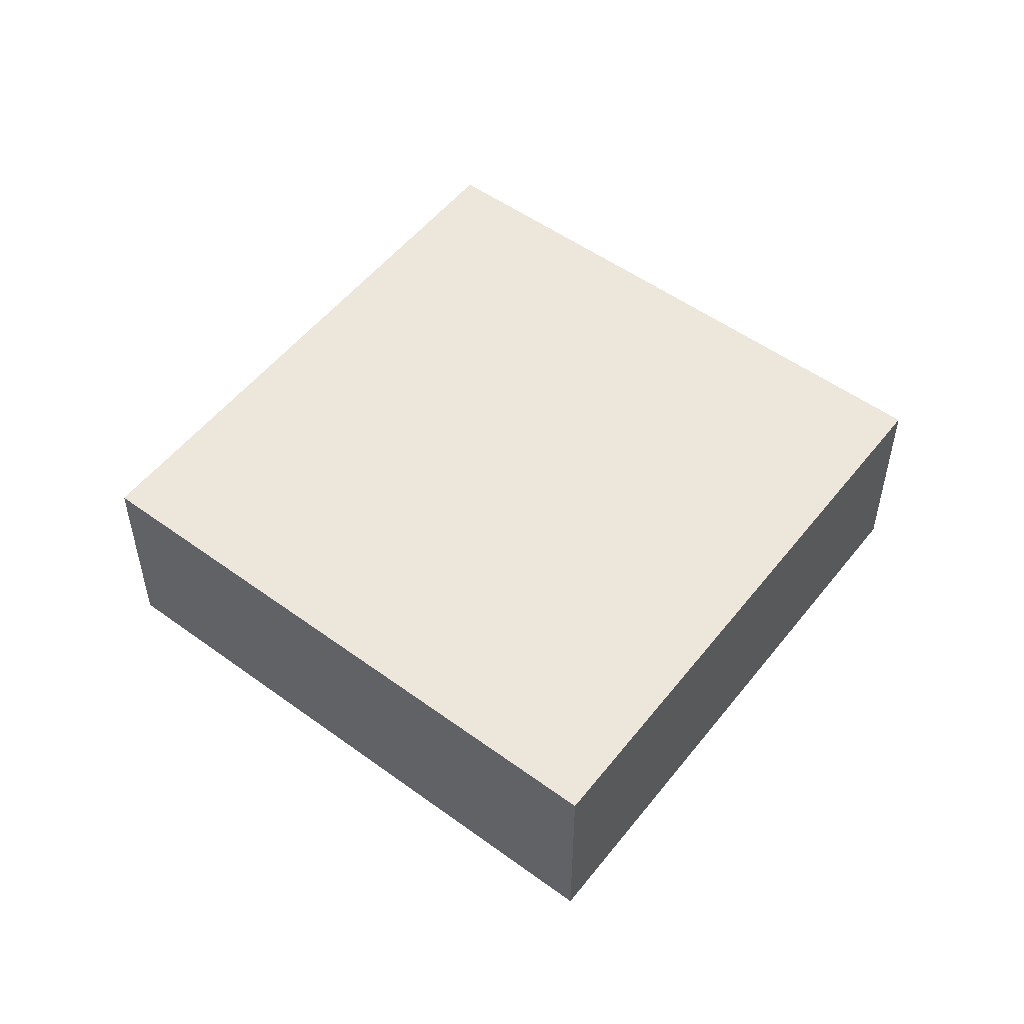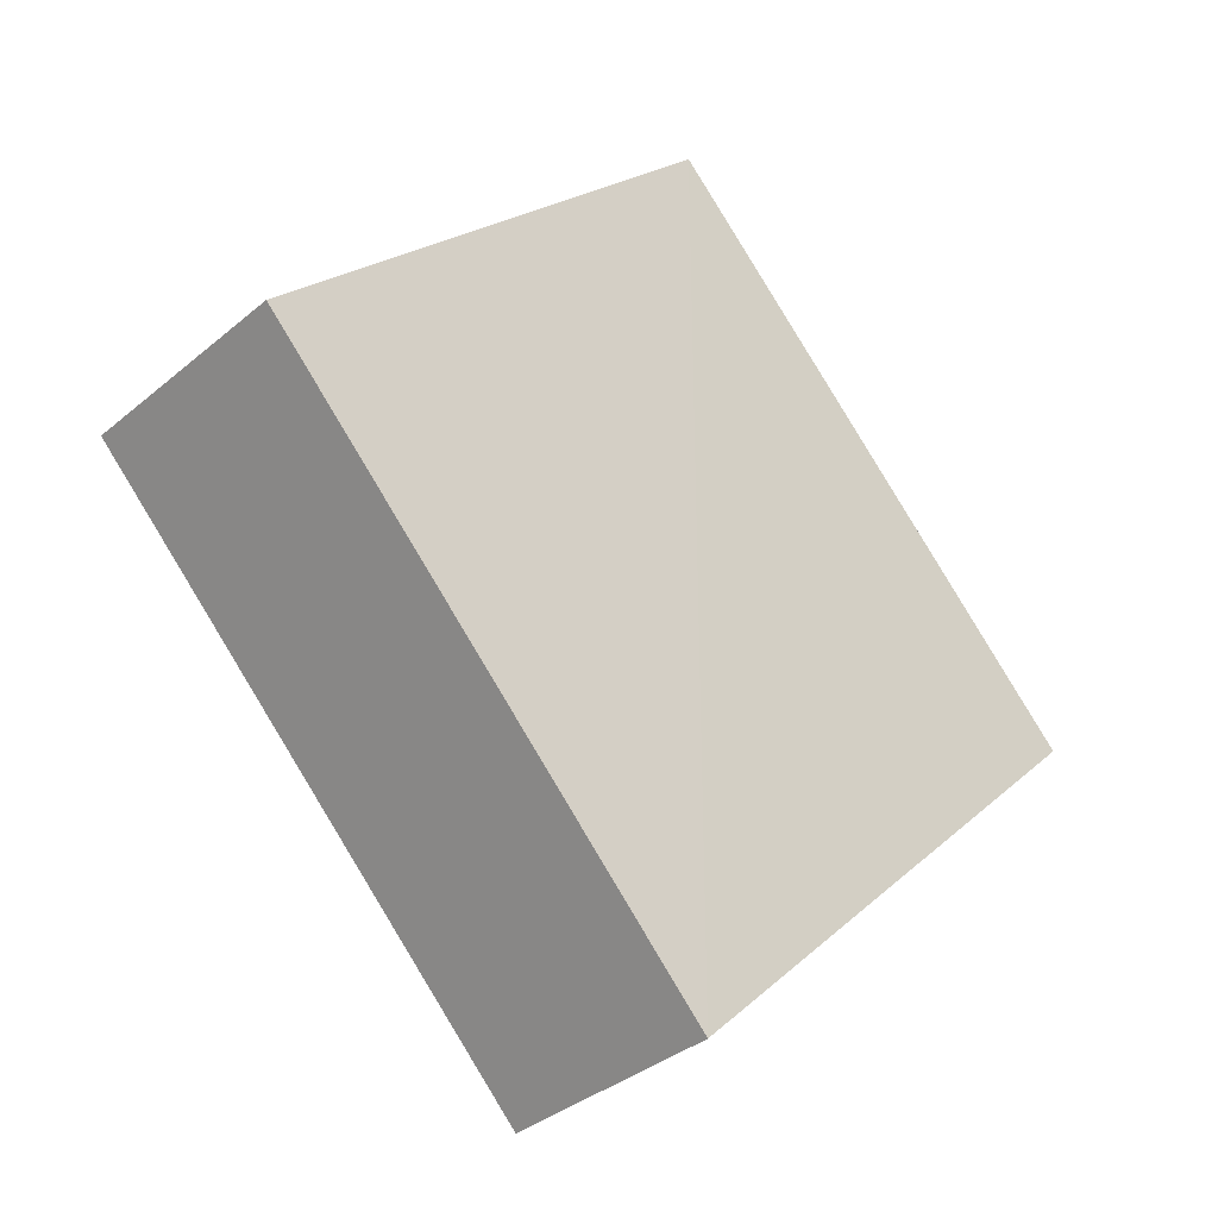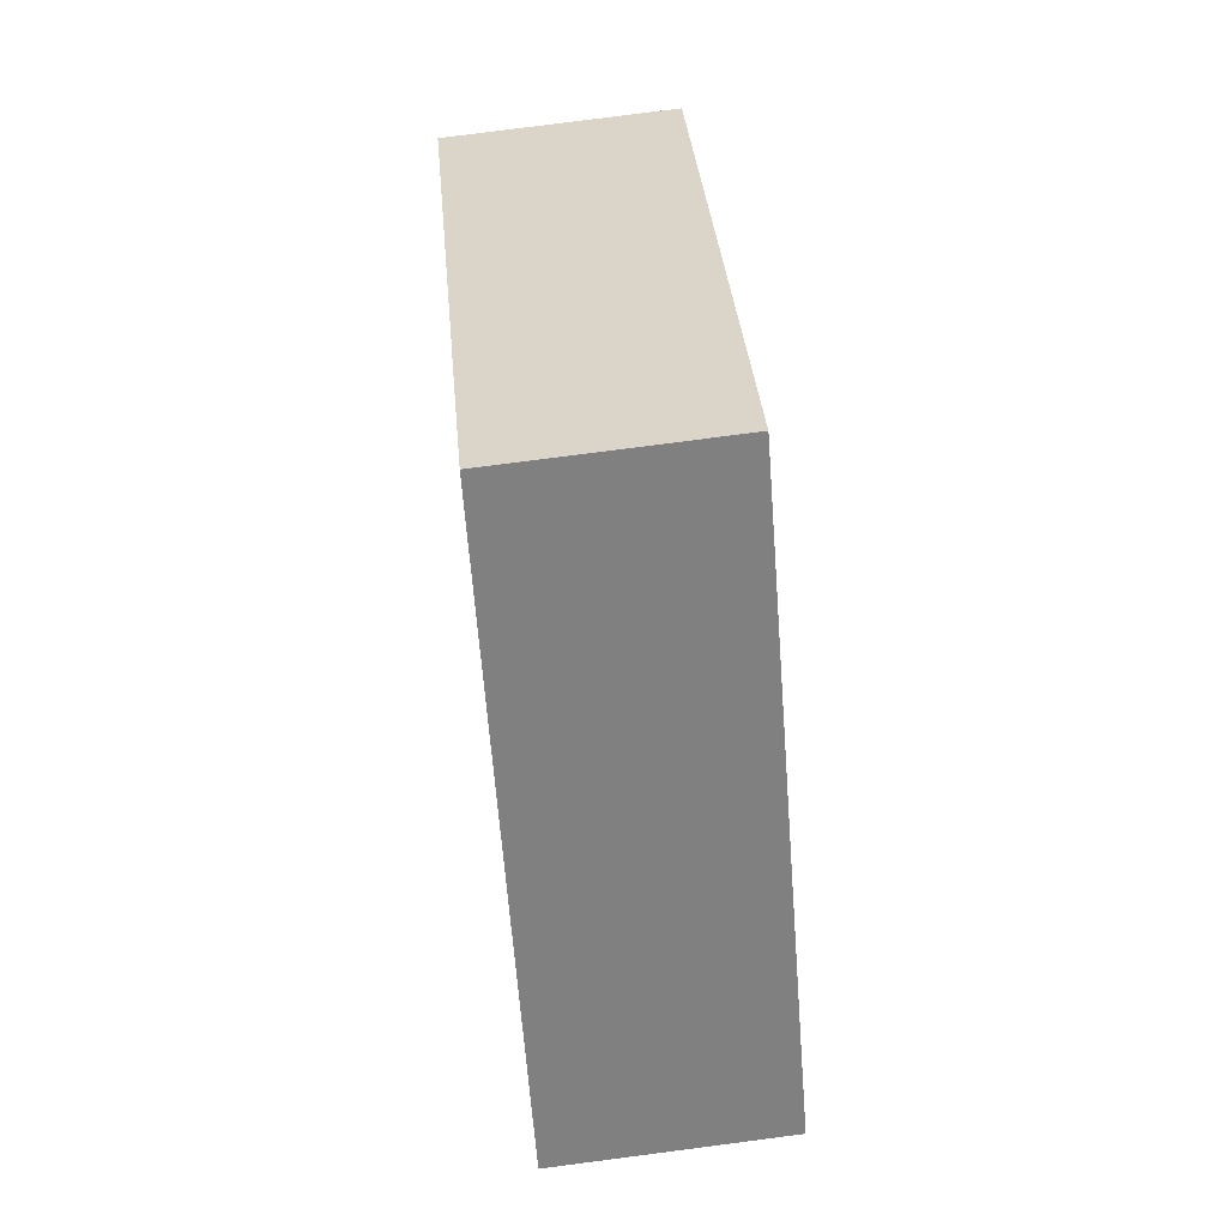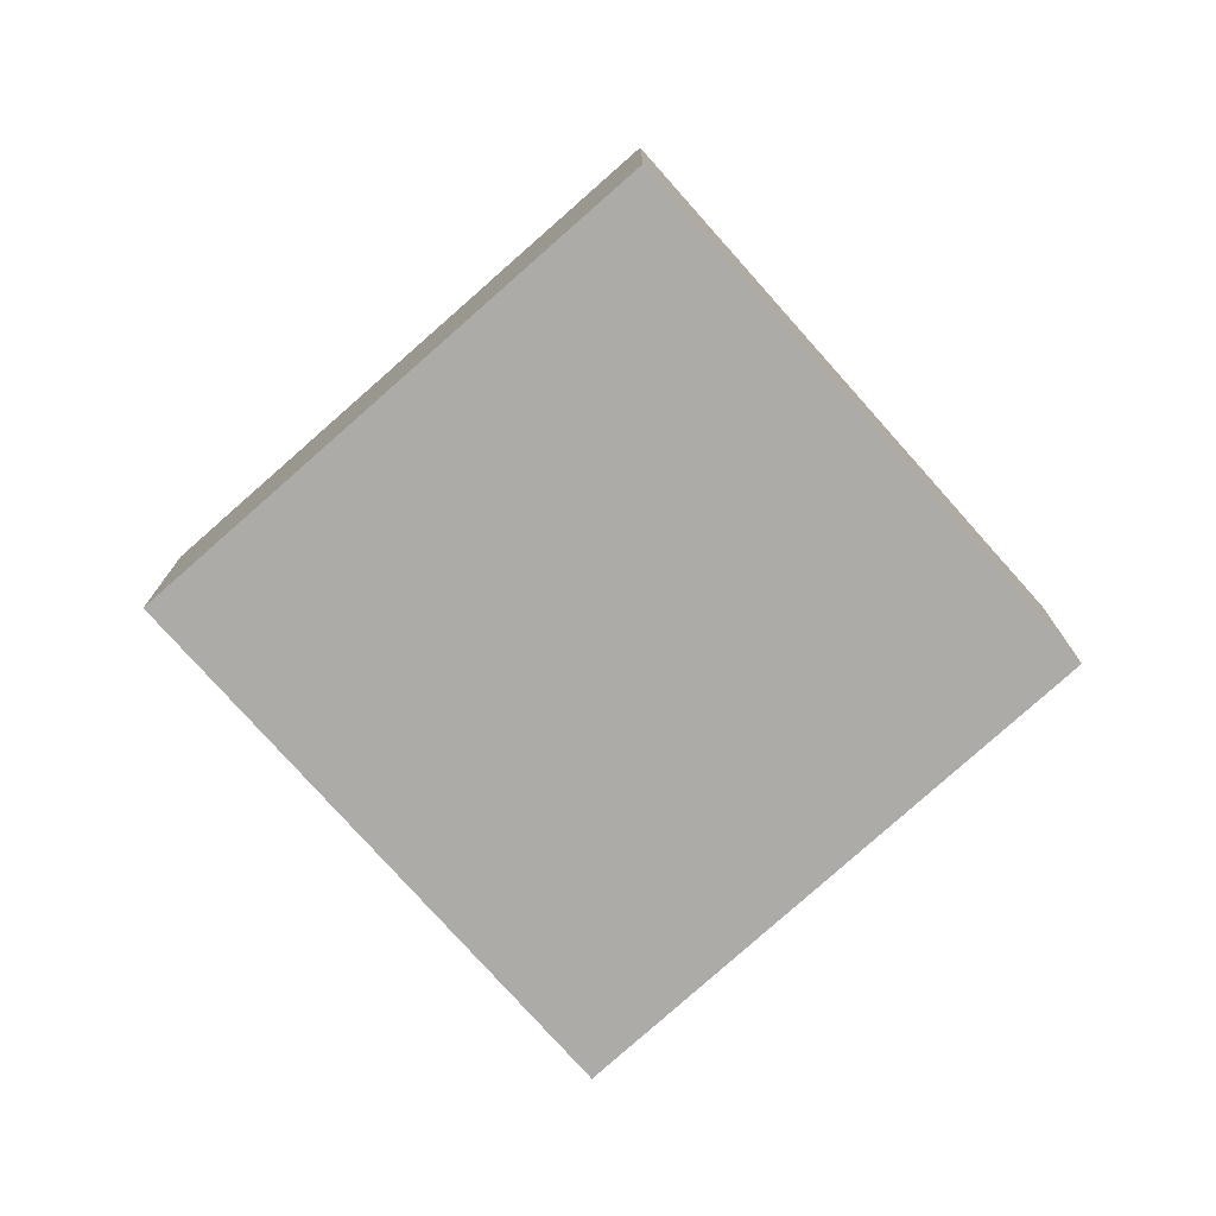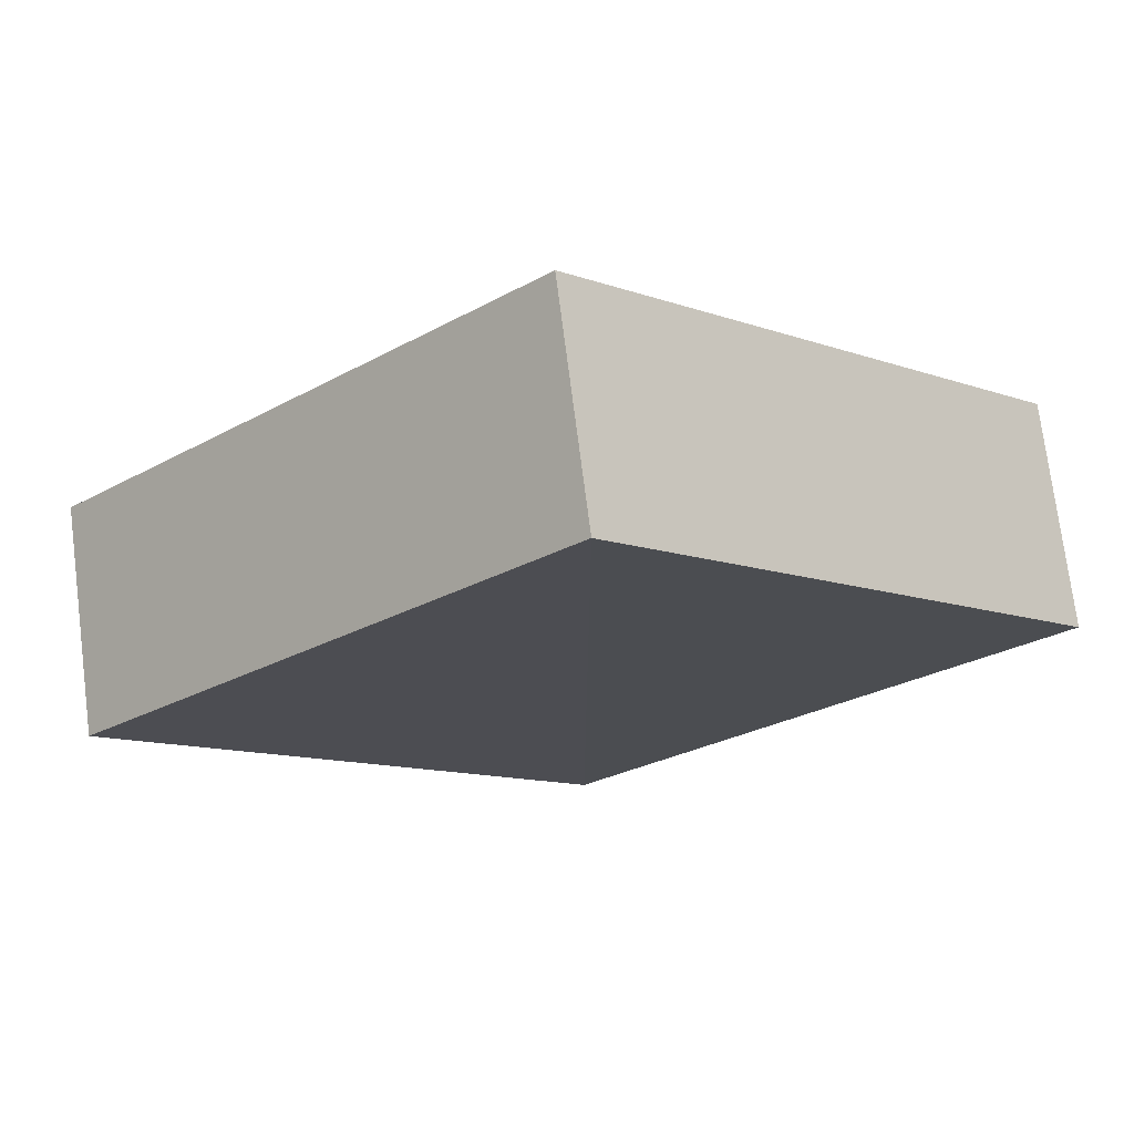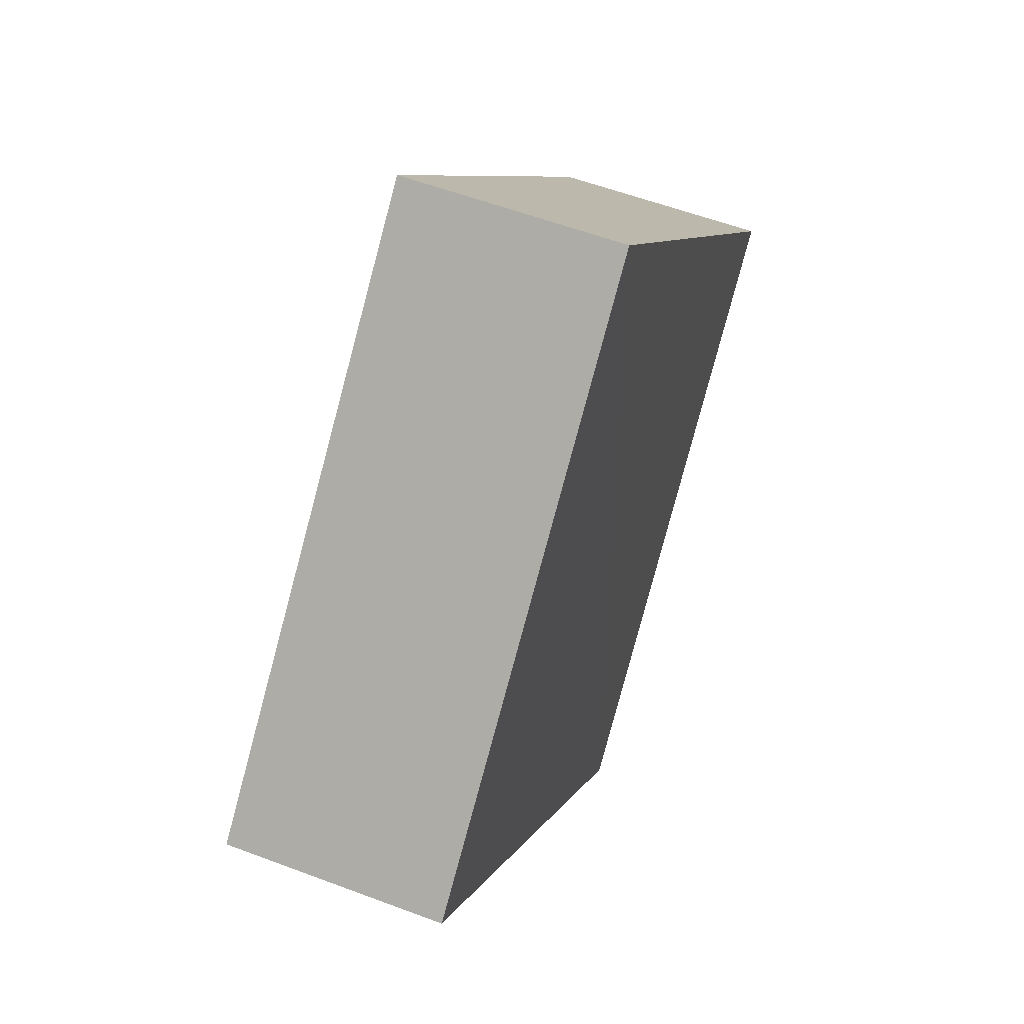
<metadata>
{"format":"obj","ext":"obj","renderer":"f3d","projection":"perspective","resolution":1024,"background":"white","views":[{"elev":53.2,"azim":-97.1,"up":"+Z"},{"elev":-35.8,"azim":-42.8,"up":"+Y"},{"elev":74.9,"azim":-96.0,"up":"+Y"},{"elev":-76.4,"azim":86.9,"up":"+Z"},{"elev":73.6,"azim":173.6,"up":"+Y"},{"elev":54.4,"azim":111.5,"up":"+Y"}]}
</metadata>
<code>
o 8672
v 2174 1866 7.933
v 2174 1866 7.938
v 2174 1866 7.933
v 2174 1866 7.938
v 2174 1866 7.938
v 2174 1866 7.938
v 2174 1866 7.933
v 2174 1866 7.933
v 2174 1866 7.938
v 2174 1866 7.938
v 2174 1866 7.933
v 2174 1866 7.933
v 2174 1866 7.933
v 2174 1866 7.938
v 2174 1866 7.933
v 2174 1866 7.933
v 2174 1866 7.933
v 2174 1866 7.938
v 2174 1866 7.938
v 2174 1866 7.938
v 2174 1866 7.933
v 2174 1866 7.933
v 2174 1866 7.938
v 2174 1866 7.938
f 1 2 3
f 4 2 5
f 6 7 5
f 4 8 9
f 6 10 9
f 11 10 12
f 13 14 15
f 16 17 15
f 18 17 19
f 16 20 21
f 13 22 21
f 23 22 24

</code>
